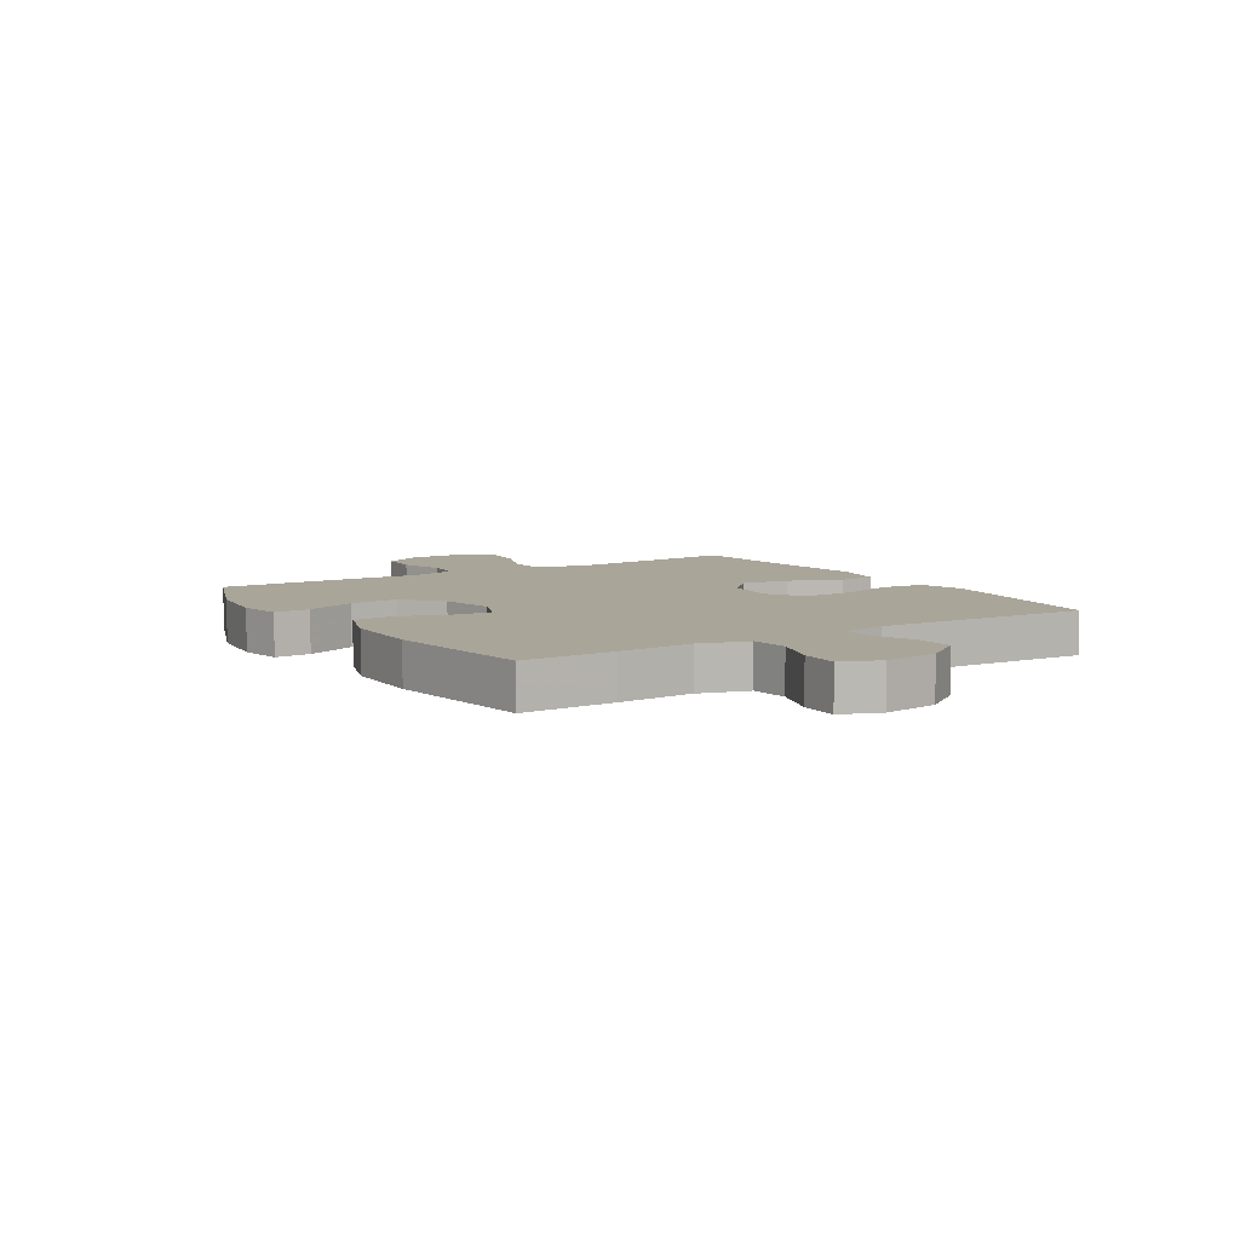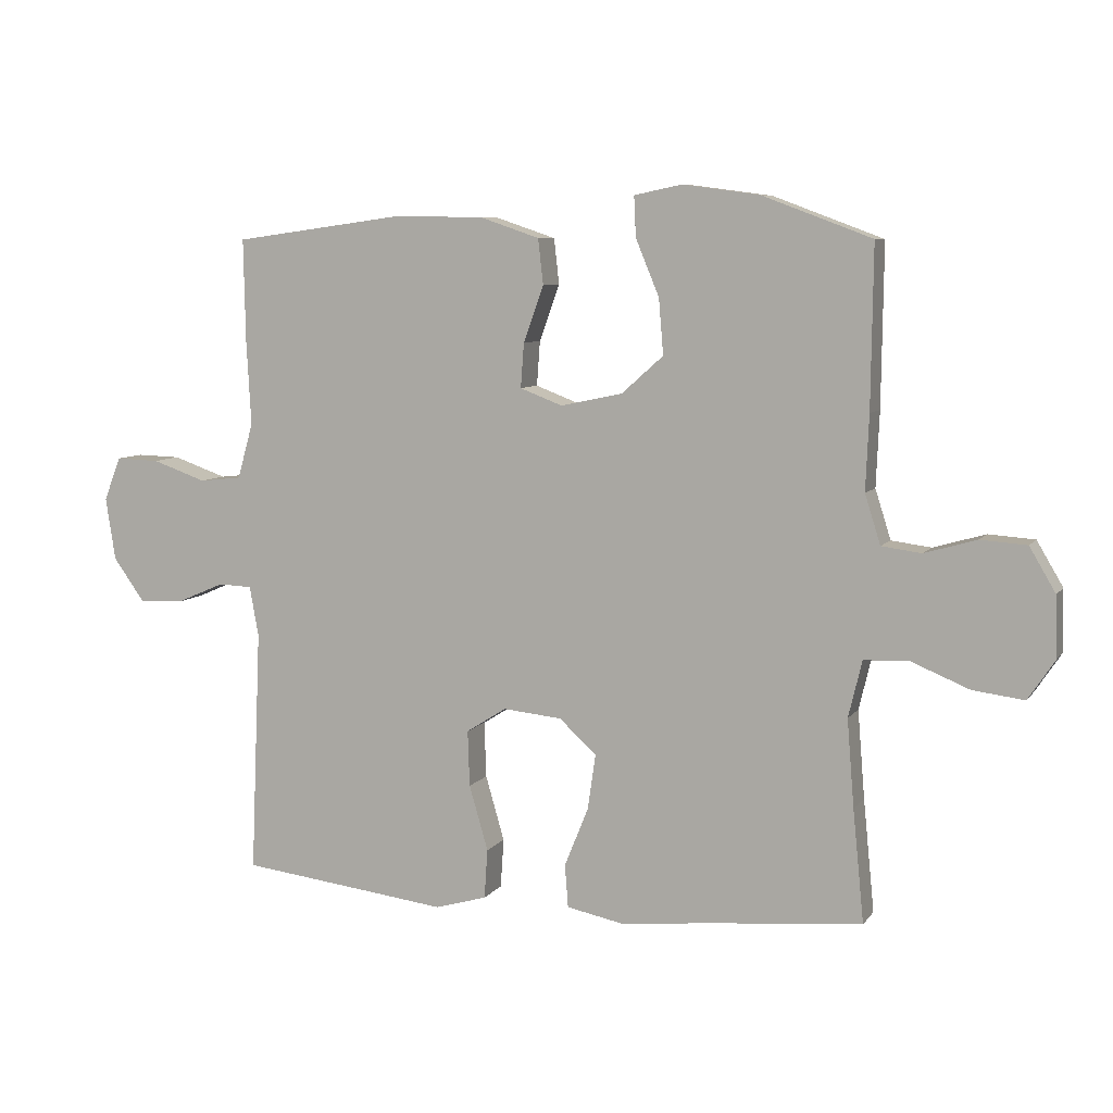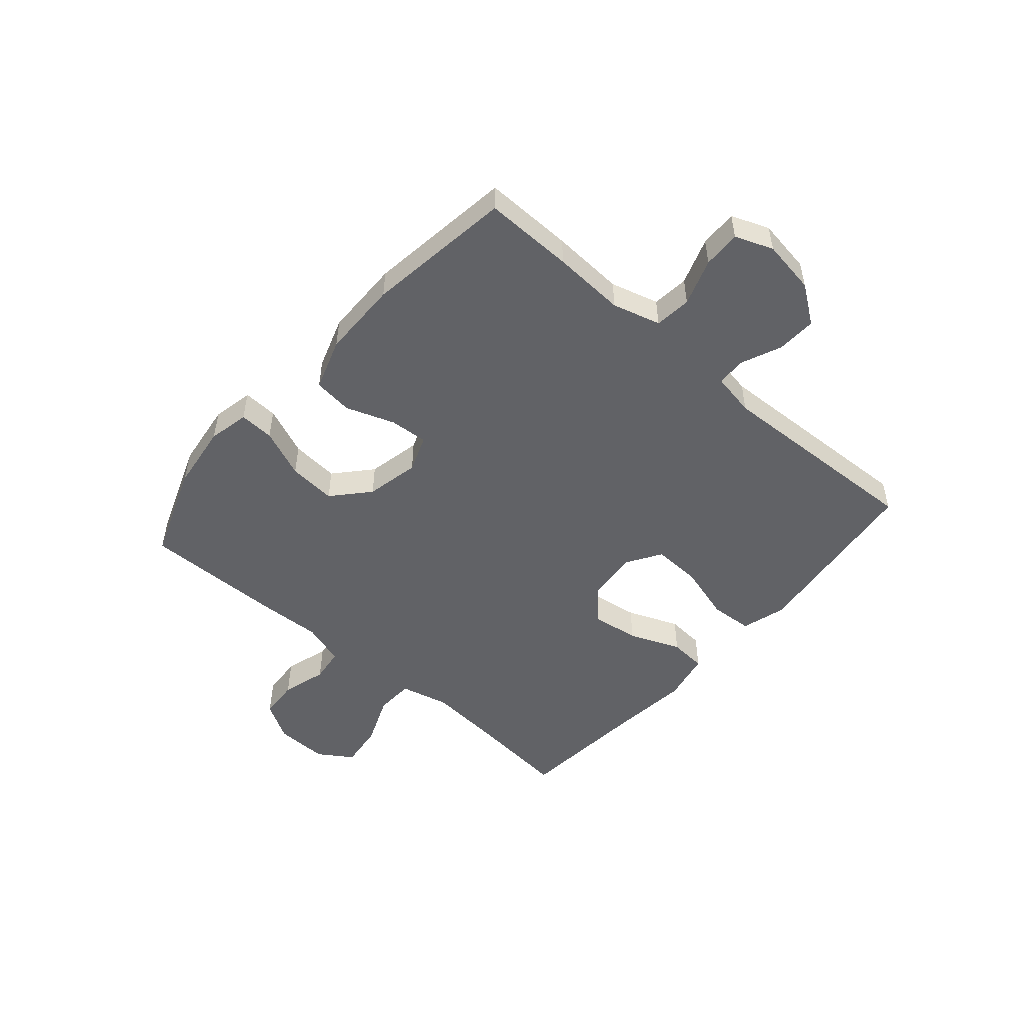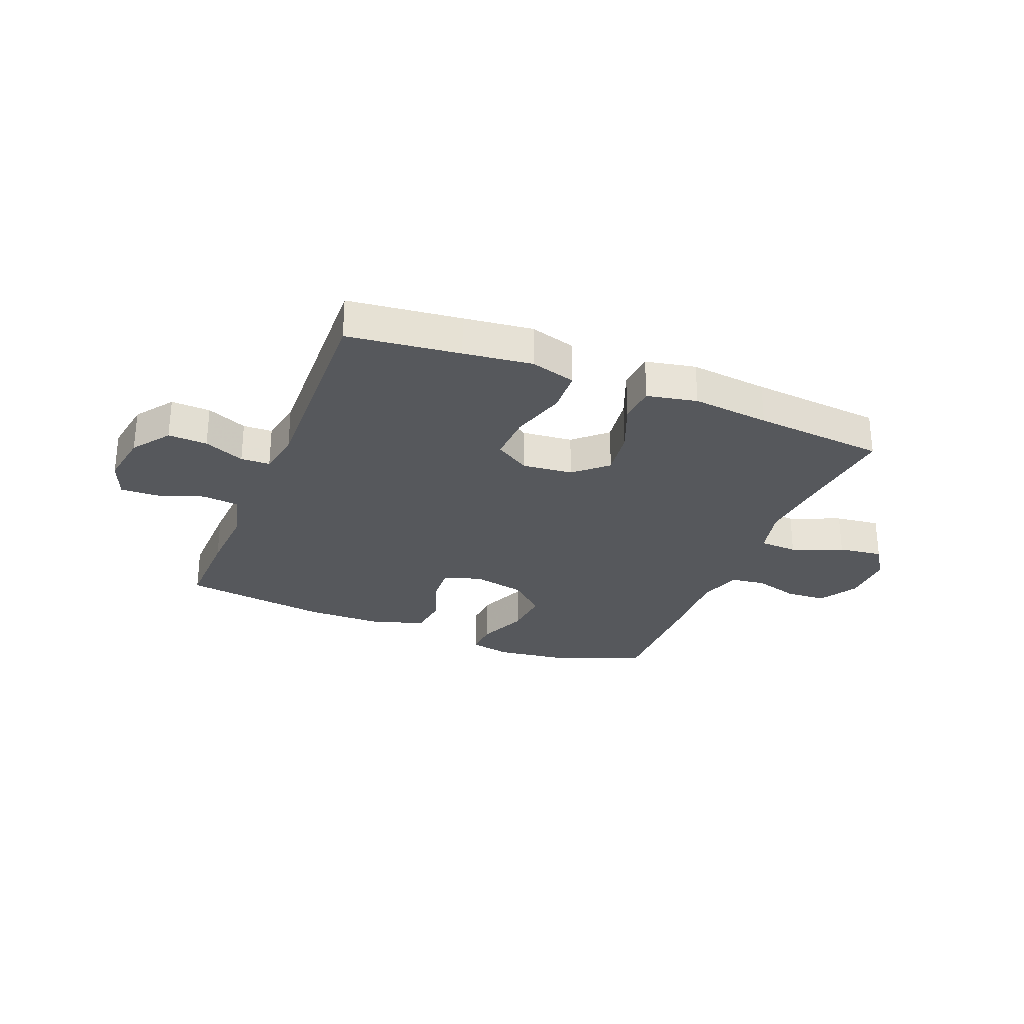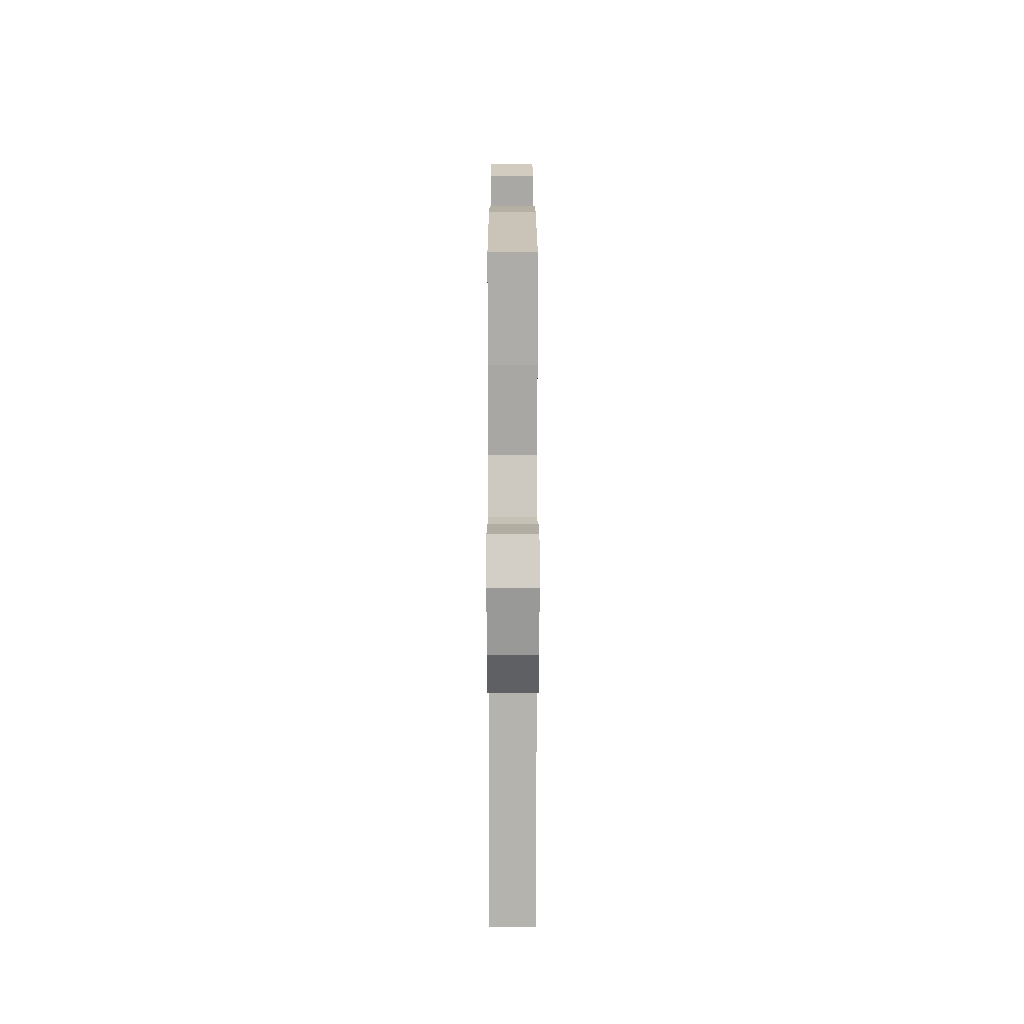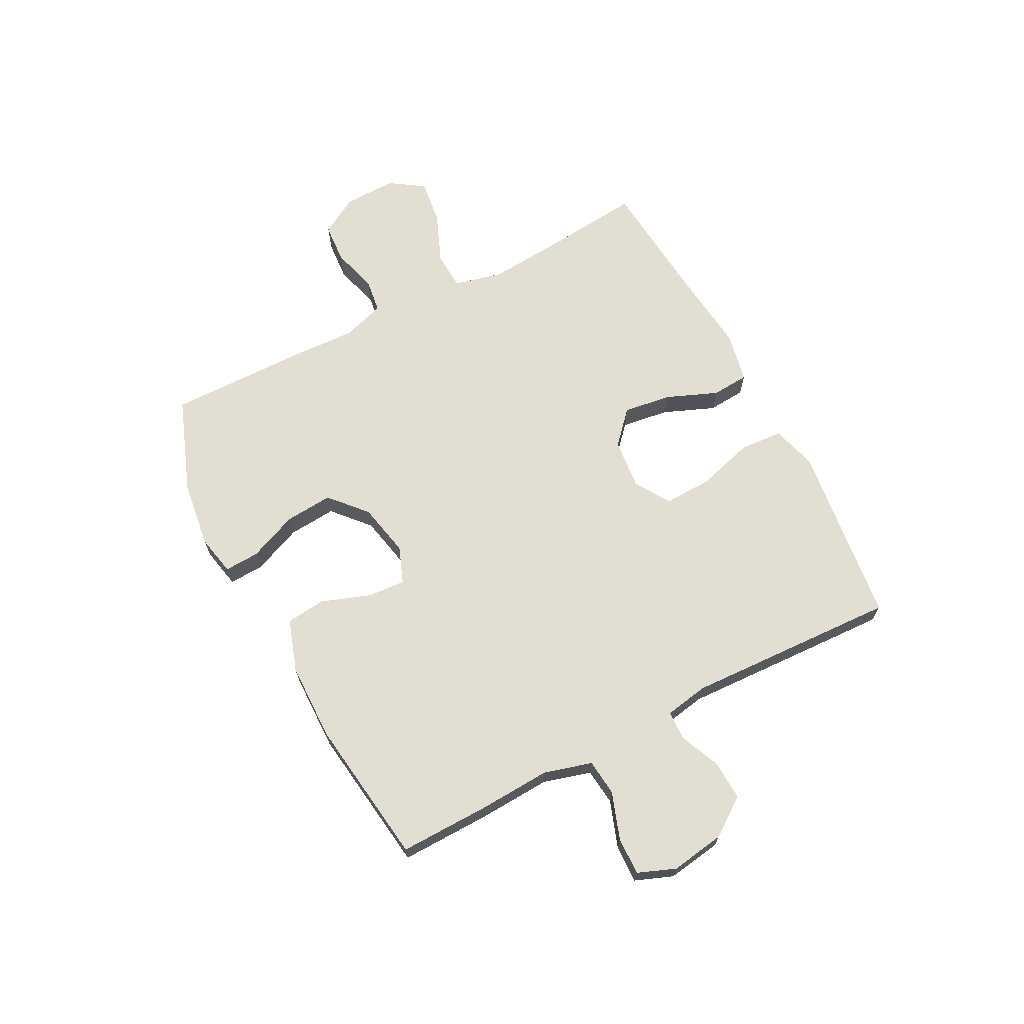
<metadata>
{"format":"obj","ext":"obj","renderer":"f3d","projection":"perspective","resolution":1024,"background":"white","views":[{"elev":7.4,"azim":57.9,"up":"+Y"},{"elev":7.4,"azim":-160.1,"up":"+Z"},{"elev":-50.7,"azim":49.0,"up":"+Y"},{"elev":-28.2,"azim":158.0,"up":"+Y"},{"elev":12.3,"azim":89.9,"up":"+Z"},{"elev":67.7,"azim":62.5,"up":"+Y"}]}
</metadata>
<code>
v 0.5 0.07 0.5
v 0.497 0.07 0.341
v 0.49 0.07 0.212
v 0.514 0.07 0.127
v 0.579 0.07 0.12
v 0.662 0.07 0.149
v 0.729 0.07 0.151
v 0.755 0.07 0.084
v 0.74 0.07 -0.012
v 0.692 0.07 -0.079
v 0.622 0.07 -0.076
v 0.55 0.07 -0.045
v 0.498 0.07 -0.047
v 0.484 0.07 -0.124
v 0.5 0.07 -0.5
v 0.301 0.07 -0.524
v 0.179 0.07 -0.539
v 0.099 0.07 -0.516
v 0.094 0.07 -0.44
v 0.123 0.07 -0.34
v 0.126 0.07 -0.254
v 0.064 0.07 -0.215
v -0.026 0.07 -0.224
v -0.083 0.07 -0.276
v -0.071 0.07 -0.361
v -0.034 0.07 -0.452
v -0.039 0.07 -0.518
v -0.128 0.07 -0.536
v -0.266 0.07 -0.521
v -0.5 0.07 -0.5
v -0.483 0.07 -0.328
v -0.472 0.07 -0.193
v -0.493 0.07 -0.106
v -0.561 0.07 -0.103
v -0.651 0.07 -0.14
v -0.73 0.07 -0.15
v -0.77 0.07 -0.09
v -0.768 0.07 0.004
v -0.728 0.07 0.072
v -0.657 0.07 0.077
v -0.577 0.07 0.054
v -0.516 0.07 0.062
v -0.492 0.07 0.138
v -0.497 0.07 0.253
v -0.5 0.07 0.5
v -0.332 0.07 0.563
v -0.214 0.07 0.579
v -0.141 0.07 0.564
v -0.144 0.07 0.502
v -0.18 0.07 0.415
v -0.187 0.07 0.33
v -0.123 0.07 0.273
v -0.028 0.07 0.253
v 0.037 0.07 0.278
v 0.032 0.07 0.346
v 0.001 0.07 0.432
v 0.009 0.07 0.502
v 0.101 0.07 0.533
v 0.239 0.07 0.535
v 0.5 0 0.5
v 0.497 0 0.341
v 0.49 0 0.212
v 0.514 0 0.127
v 0.579 0 0.12
v 0.662 0 0.149
v 0.729 0 0.151
v 0.755 0 0.084
v 0.74 0 -0.012
v 0.692 0 -0.079
v 0.622 0 -0.076
v 0.55 0 -0.045
v 0.498 0 -0.047
v 0.484 0 -0.124
v 0.5 0 -0.5
v 0.301 0 -0.524
v 0.179 0 -0.539
v 0.099 0 -0.516
v 0.094 0 -0.44
v 0.123 0 -0.34
v 0.126 0 -0.254
v 0.064 0 -0.215
v -0.026 0 -0.224
v -0.083 0 -0.276
v -0.071 0 -0.361
v -0.034 0 -0.452
v -0.039 0 -0.518
v -0.128 0 -0.536
v -0.266 0 -0.521
v -0.5 0 -0.5
v -0.483 0 -0.328
v -0.472 0 -0.193
v -0.493 0 -0.106
v -0.561 0 -0.103
v -0.651 0 -0.14
v -0.73 0 -0.15
v -0.77 0 -0.09
v -0.768 0 0.004
v -0.728 0 0.072
v -0.657 0 0.077
v -0.577 0 0.054
v -0.516 0 0.062
v -0.492 0 0.138
v -0.497 0 0.253
v -0.5 0 0.5
v -0.332 0 0.563
v -0.214 0 0.579
v -0.141 0 0.564
v -0.144 0 0.502
v -0.18 0 0.415
v -0.187 0 0.33
v -0.123 0 0.273
v -0.028 0 0.253
v 0.037 0 0.278
v 0.032 0 0.346
v 0.001 0 0.432
v 0.009 0 0.502
v 0.101 0 0.533
v 0.239 0 0.535
f 55 56 57 58
f 54 55 58 59
f 47 48 49 50
f 47 50 51
f 46 47 51
f 43 44 45 46
f 42 43 46 51
f 38 39 40 41
f 38 41 42
f 37 38 42
f 34 35 36 37
f 33 34 37 42
f 32 33 42 51
f 29 30 31
f 25 26 27 28
f 24 25 28 29
f 17 18 19 20
f 16 17 20 21
f 14 15 16 21
f 13 14 21 22
f 9 10 11 12
f 9 12 13
f 8 9 13
f 5 6 7 8
f 4 5 8 13
f 3 4 13 22
f 54 59 1 2
f 53 54 2 3
f 31 32 51 52
f 24 29 31 52
f 23 24 52 53
f 3 22 23 53
f 117 116 115 114
f 118 117 114 113
f 109 108 107 106
f 110 109 106
f 110 106 105
f 105 104 103 102
f 110 105 102 101
f 100 99 98 97
f 101 100 97
f 101 97 96
f 96 95 94 93
f 101 96 93 92
f 110 101 92 91
f 90 89 88
f 87 86 85 84
f 88 87 84 83
f 79 78 77 76
f 80 79 76 75
f 80 75 74 73
f 81 80 73 72
f 71 70 69 68
f 72 71 68
f 72 68 67
f 67 66 65 64
f 72 67 64 63
f 81 72 63 62
f 61 60 118 113
f 62 61 113 112
f 111 110 91 90
f 111 90 88 83
f 112 111 83 82
f 112 82 81 62
f 1 60 61 2
f 2 61 62 3
f 3 62 63 4
f 4 63 64 5
f 5 64 65 6
f 6 65 66 7
f 7 66 67 8
f 8 67 68 9
f 9 68 69 10
f 10 69 70 11
f 11 70 71 12
f 12 71 72 13
f 13 72 73 14
f 14 73 74 15
f 15 74 75 16
f 16 75 76 17
f 17 76 77 18
f 18 77 78 19
f 19 78 79 20
f 20 79 80 21
f 21 80 81 22
f 22 81 82 23
f 23 82 83 24
f 24 83 84 25
f 25 84 85 26
f 26 85 86 27
f 27 86 87 28
f 28 87 88 29
f 29 88 89 30
f 30 89 90 31
f 31 90 91 32
f 32 91 92 33
f 33 92 93 34
f 34 93 94 35
f 35 94 95 36
f 36 95 96 37
f 37 96 97 38
f 38 97 98 39
f 39 98 99 40
f 40 99 100 41
f 41 100 101 42
f 42 101 102 43
f 43 102 103 44
f 44 103 104 45
f 45 104 105 46
f 46 105 106 47
f 47 106 107 48
f 48 107 108 49
f 49 108 109 50
f 50 109 110 51
f 51 110 111 52
f 52 111 112 53
f 53 112 113 54
f 54 113 114 55
f 55 114 115 56
f 56 115 116 57
f 57 116 117 58
f 58 117 118 59
f 59 118 60 1

</code>
